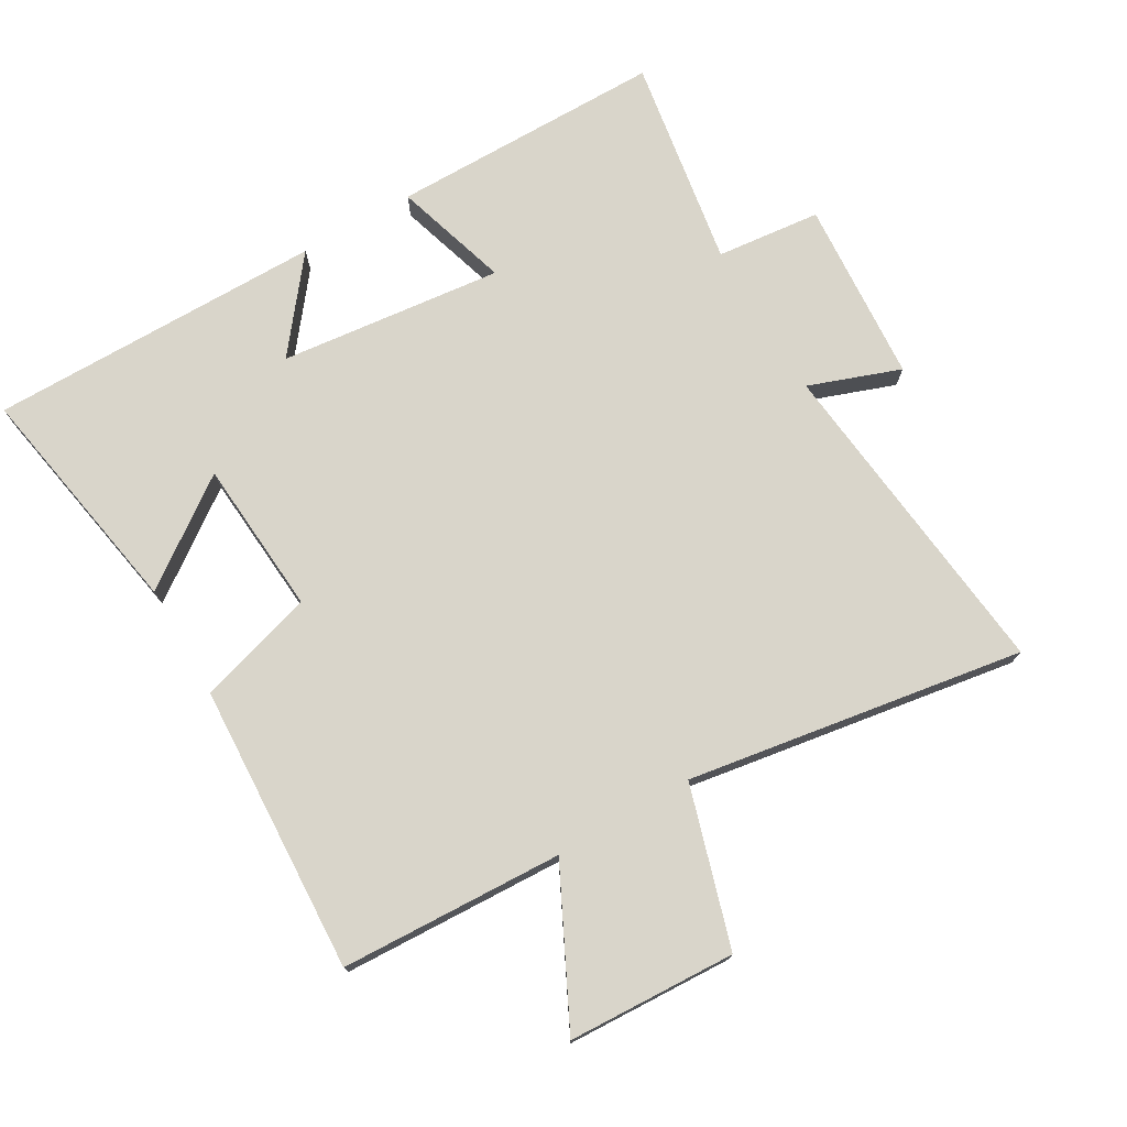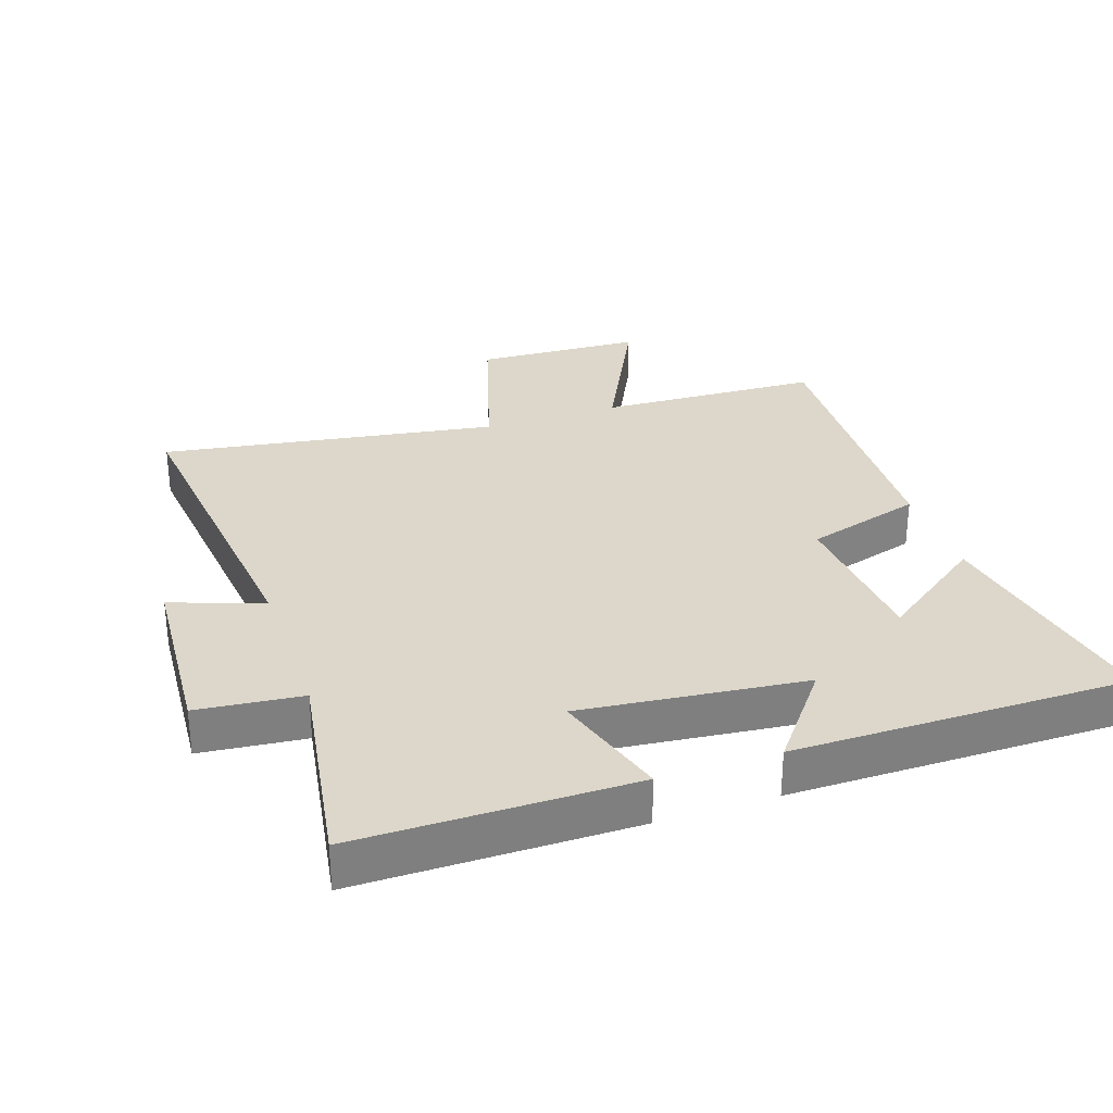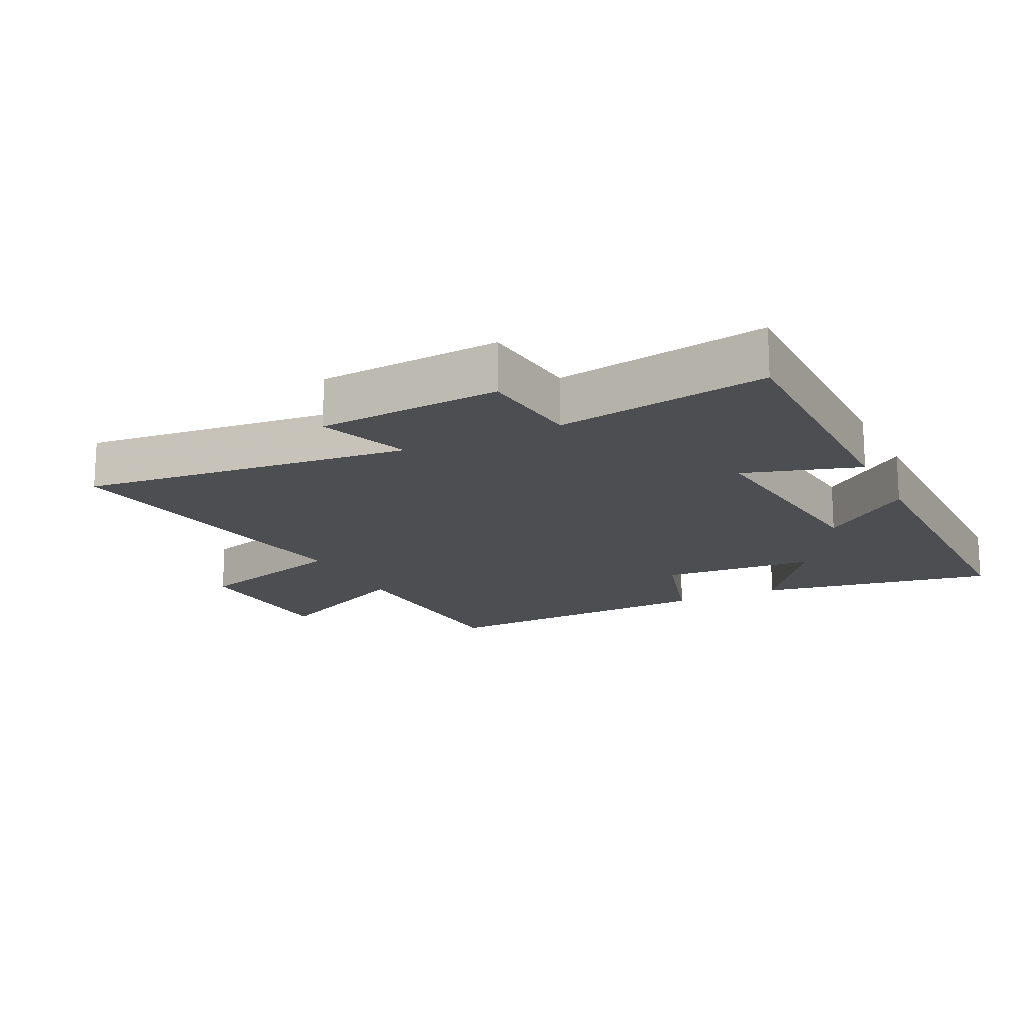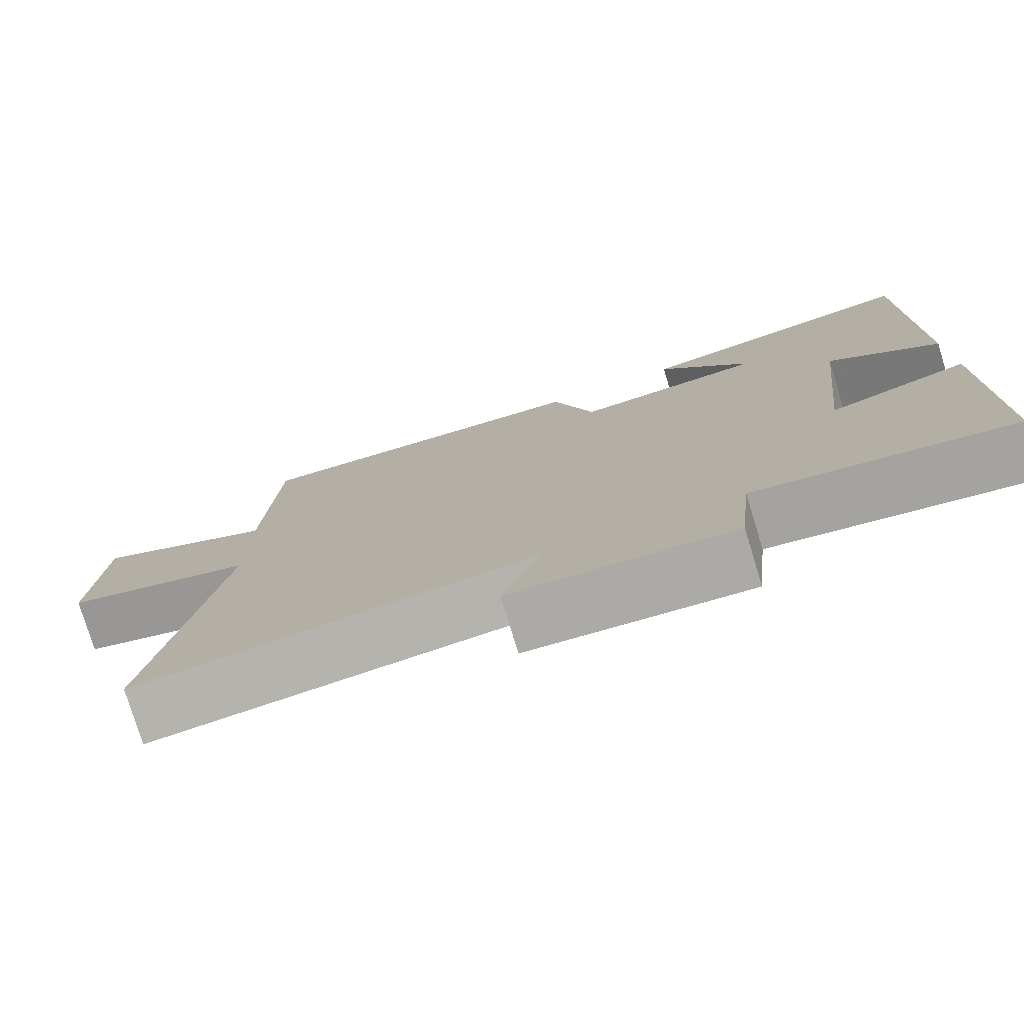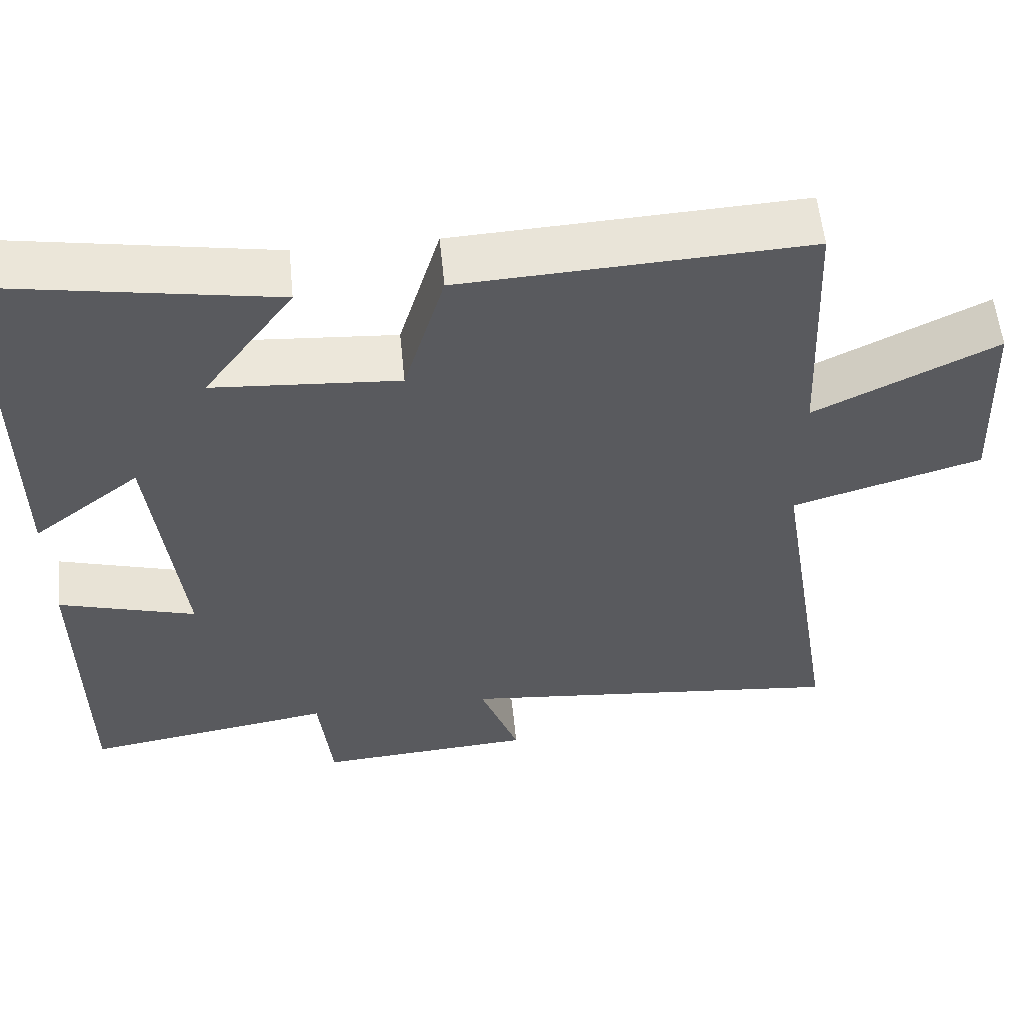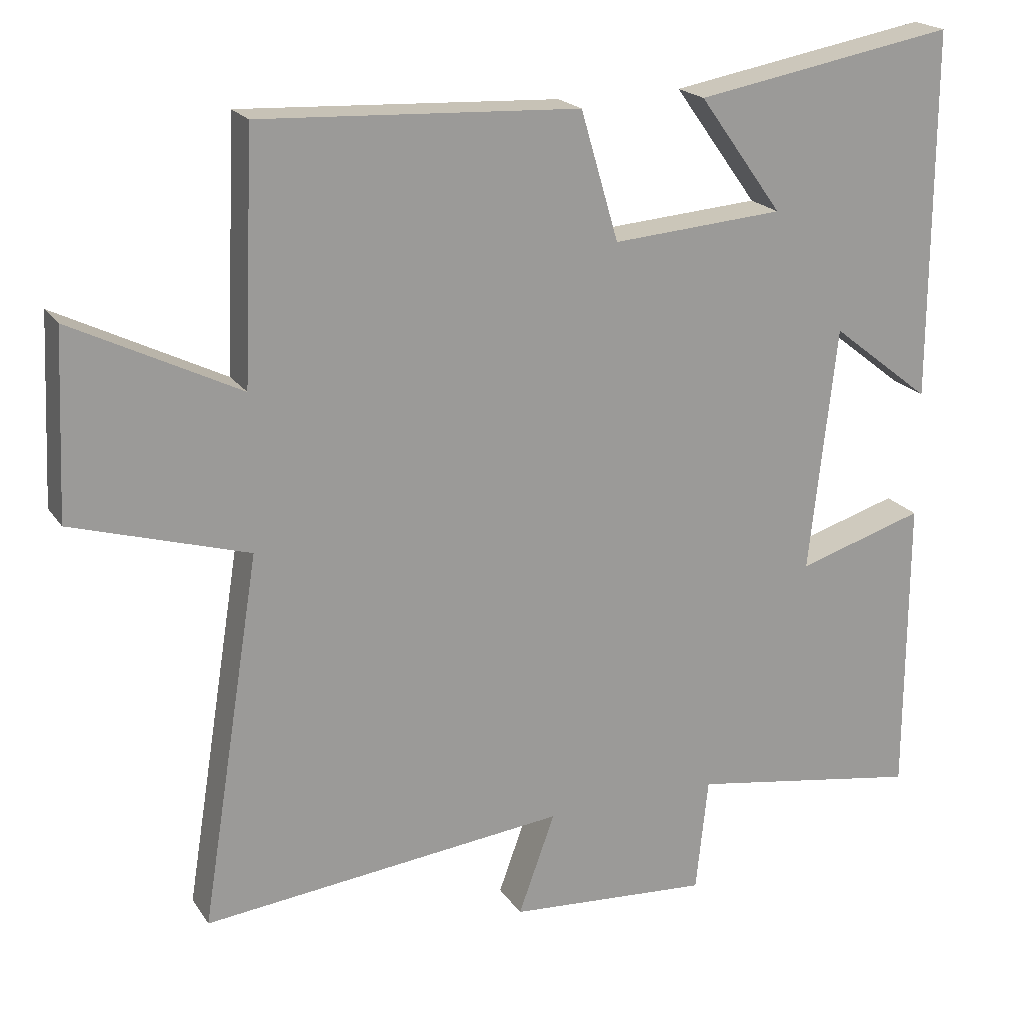
<metadata>
{"format":"obj","ext":"obj","renderer":"f3d","projection":"perspective","resolution":1024,"background":"white","views":[{"elev":74.6,"azim":59.8,"up":"+Y"},{"elev":30.5,"azim":-108.9,"up":"+Y"},{"elev":-16.7,"azim":-153.9,"up":"+Y"},{"elev":-77.8,"azim":-163.0,"up":"+Z"},{"elev":57.0,"azim":-5.7,"up":"+Z"},{"elev":20.1,"azim":155.9,"up":"+Z"}]}
</metadata>
<code>
v -0.499 0.07 -0.553
v -0.5 0.07 -0.131
v -0.322 0.07 -0.185
v -0.36 0.07 0.159
v -0.5 0.07 0.049
v -0.501 0.07 0.565
v -0.136 0.07 0.5
v -0.253 0.07 0.338
v -0.013 0.07 0.32
v 0.04 0.07 0.5
v 0.485 0.07 0.522
v 0.5 0.07 0.18
v 0.733 0.07 0.296
v 0.745 0.07 0.038
v 0.5 0.07 -0.036
v 0.583 0.07 -0.554
v 0.074 0.07 -0.5
v 0.125 0.07 -0.641
v -0.157 0.07 -0.661
v -0.174 0.07 -0.5
v -0.499 0 -0.553
v -0.5 0 -0.131
v -0.322 0 -0.185
v -0.36 0 0.159
v -0.5 0 0.049
v -0.501 0 0.565
v -0.136 0 0.5
v -0.253 0 0.338
v -0.013 0 0.32
v 0.04 0 0.5
v 0.485 0 0.522
v 0.5 0 0.18
v 0.733 0 0.296
v 0.745 0 0.038
v 0.5 0 -0.036
v 0.583 0 -0.554
v 0.074 0 -0.5
v 0.125 0 -0.641
v -0.157 0 -0.661
v -0.174 0 -0.5
f 17 18 19 20
f 15 16 17
f 15 17 20
f 12 13 14 15
f 9 10 11 12
f 8 9 12 15
f 5 6 7 8
f 4 5 8
f 3 4 8 15
f 20 1 2 3
f 3 15 20
f 40 39 38 37
f 37 36 35
f 40 37 35
f 35 34 33 32
f 32 31 30 29
f 35 32 29 28
f 28 27 26 25
f 28 25 24
f 35 28 24 23
f 23 22 21 40
f 40 35 23
f 1 21 22 2
f 2 22 23 3
f 3 23 24 4
f 4 24 25 5
f 5 25 26 6
f 6 26 27 7
f 7 27 28 8
f 8 28 29 9
f 9 29 30 10
f 10 30 31 11
f 11 31 32 12
f 12 32 33 13
f 13 33 34 14
f 14 34 35 15
f 15 35 36 16
f 16 36 37 17
f 17 37 38 18
f 18 38 39 19
f 19 39 40 20
f 20 40 21 1

</code>
